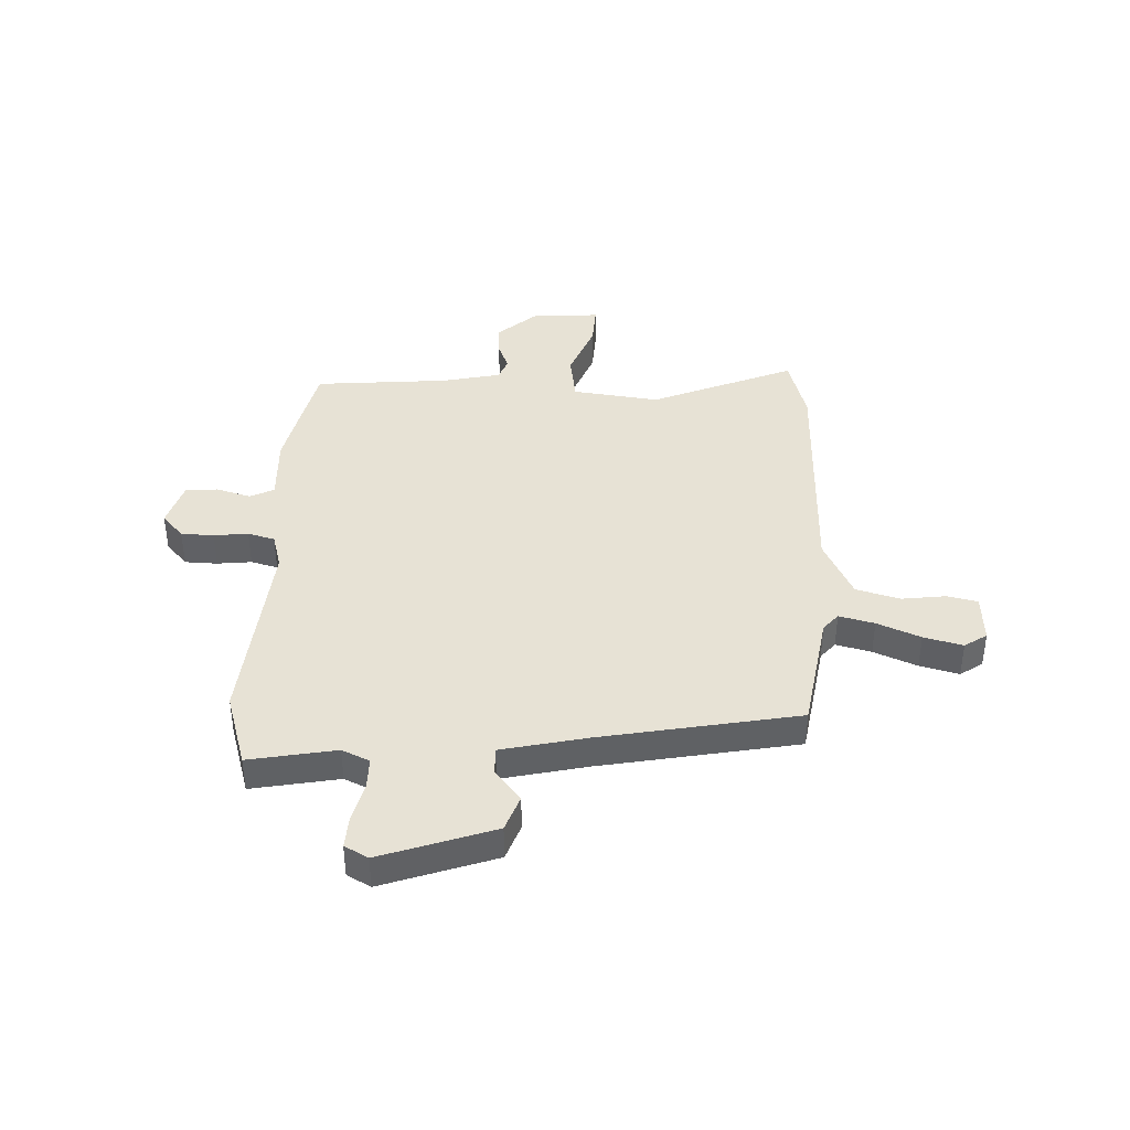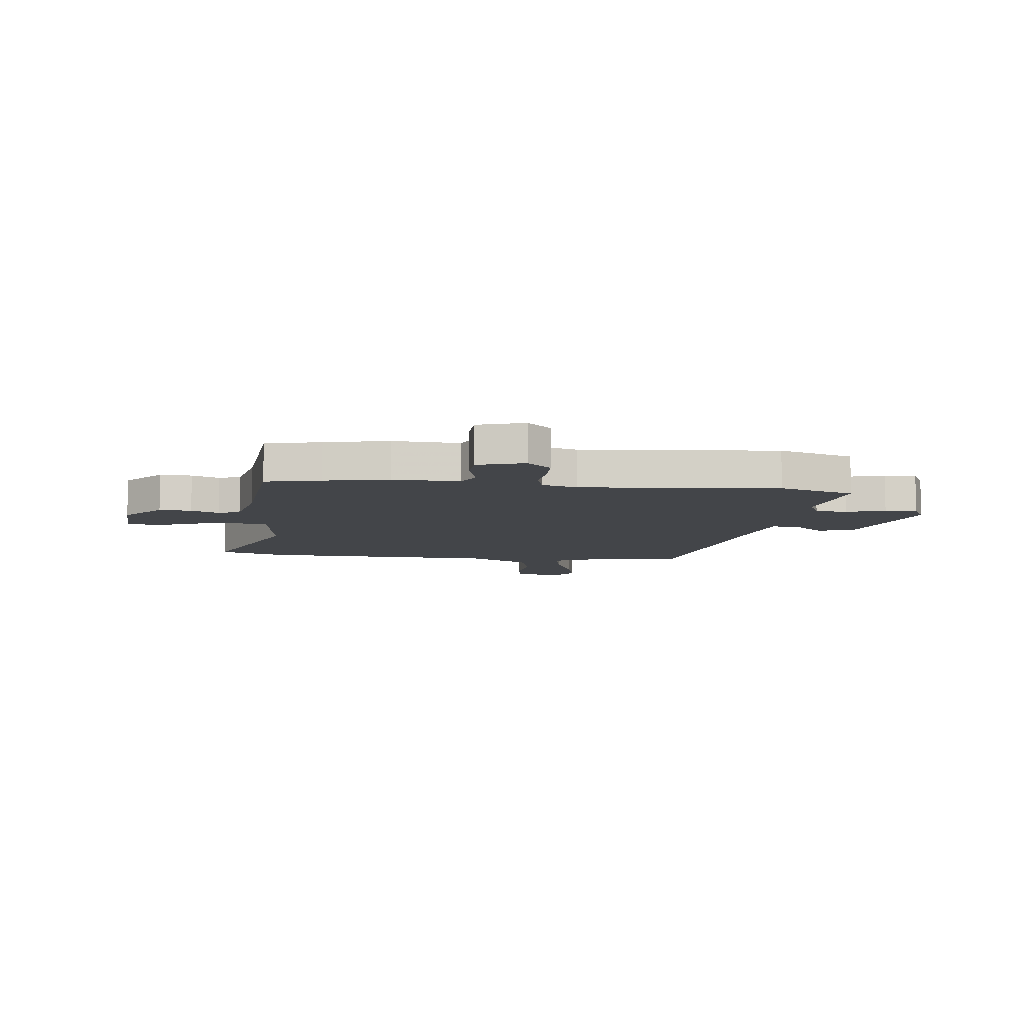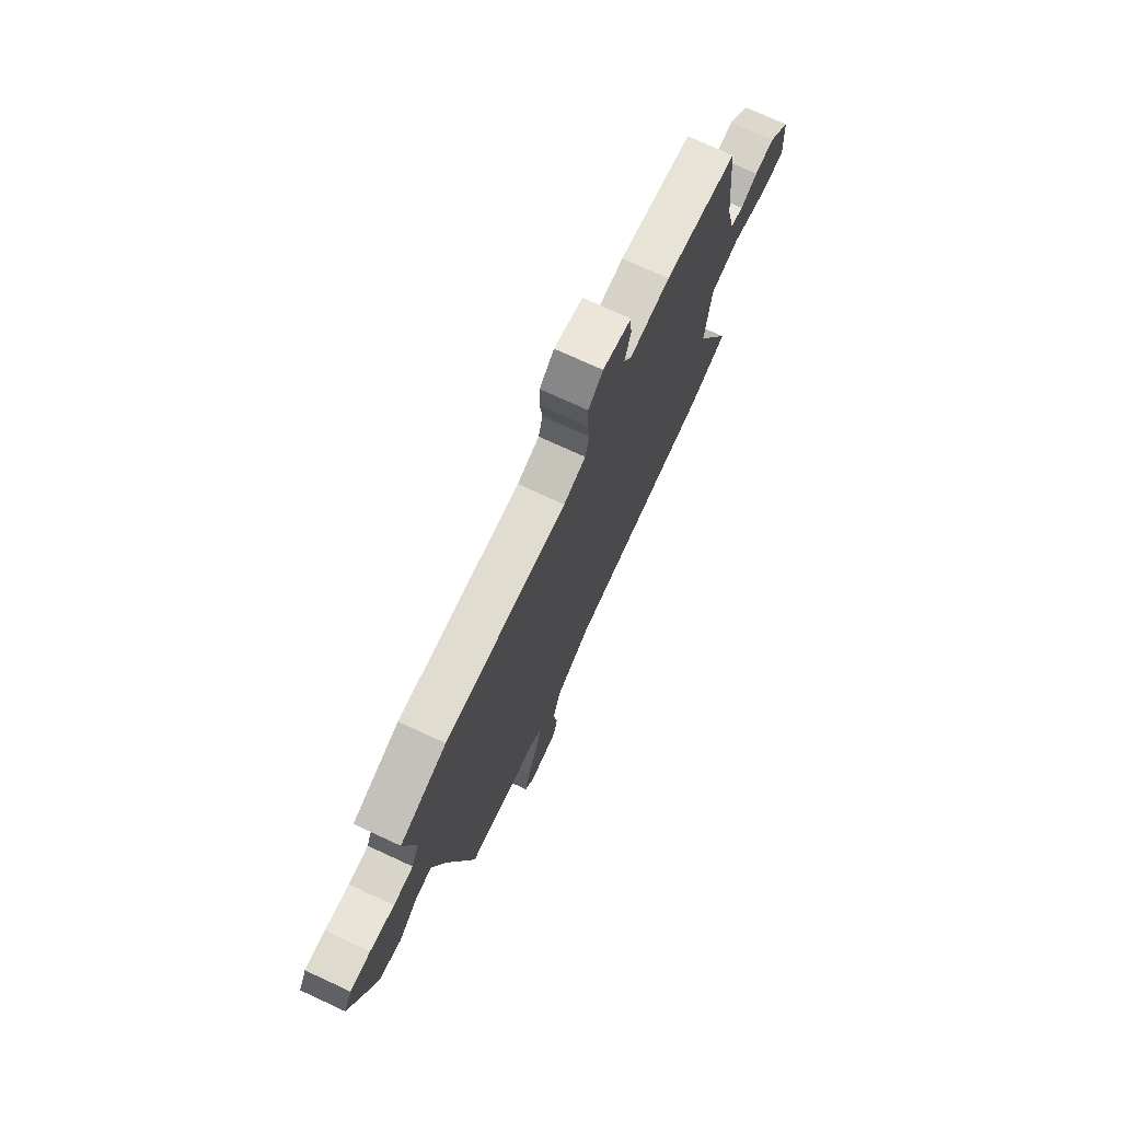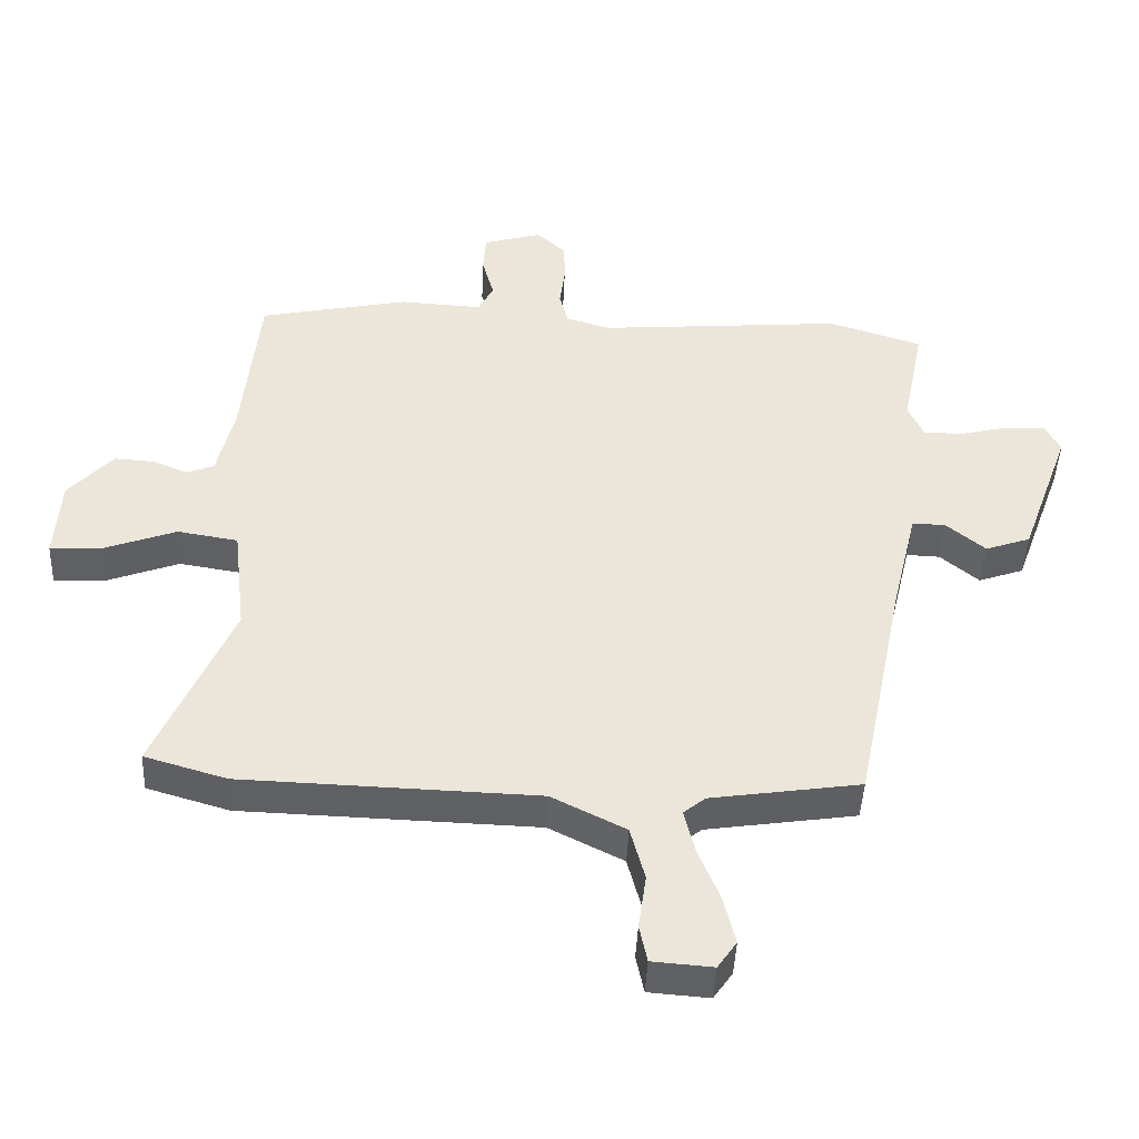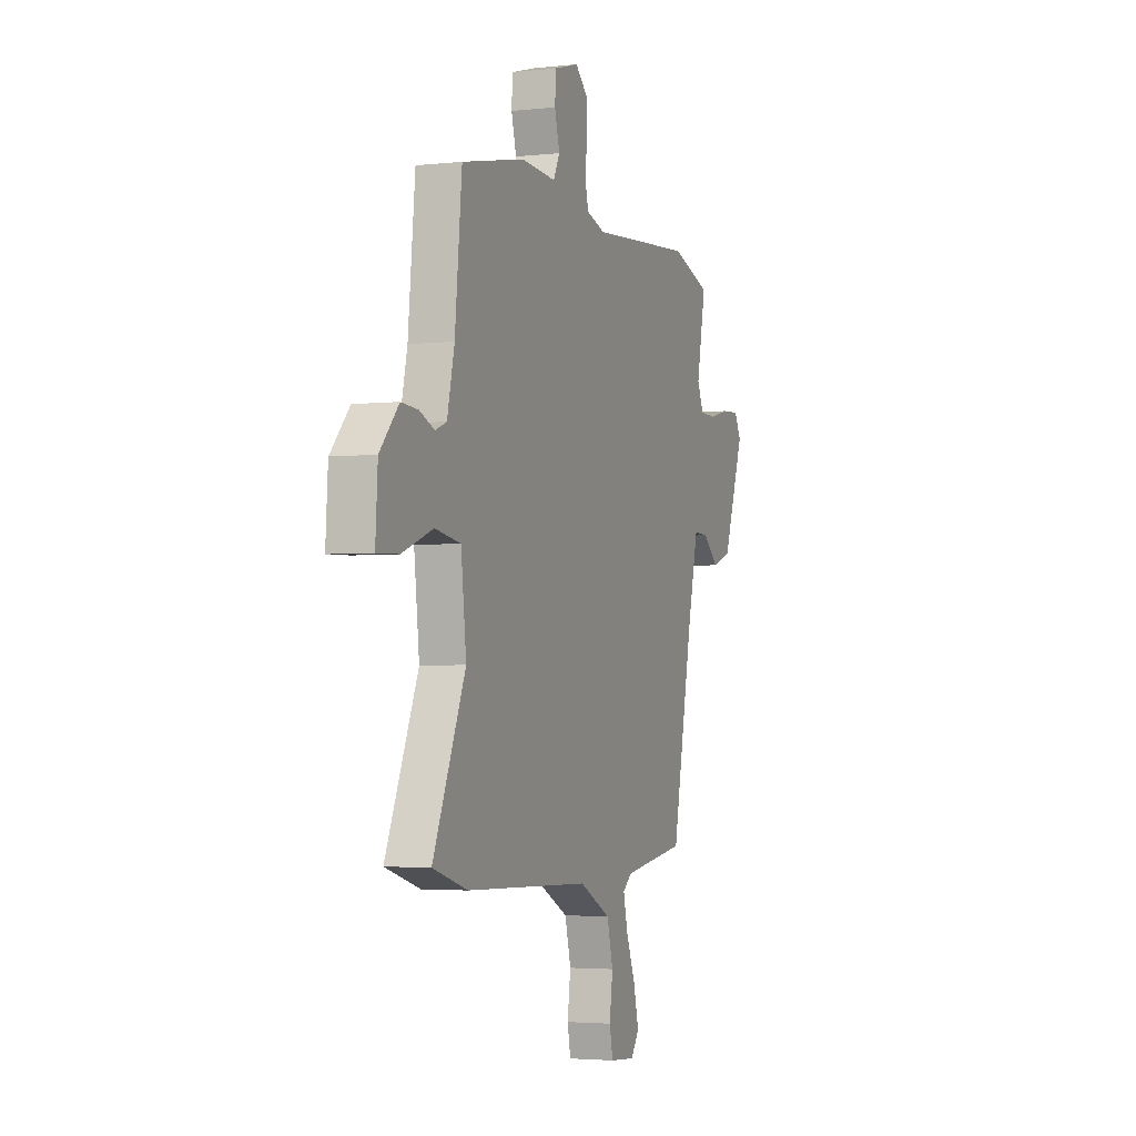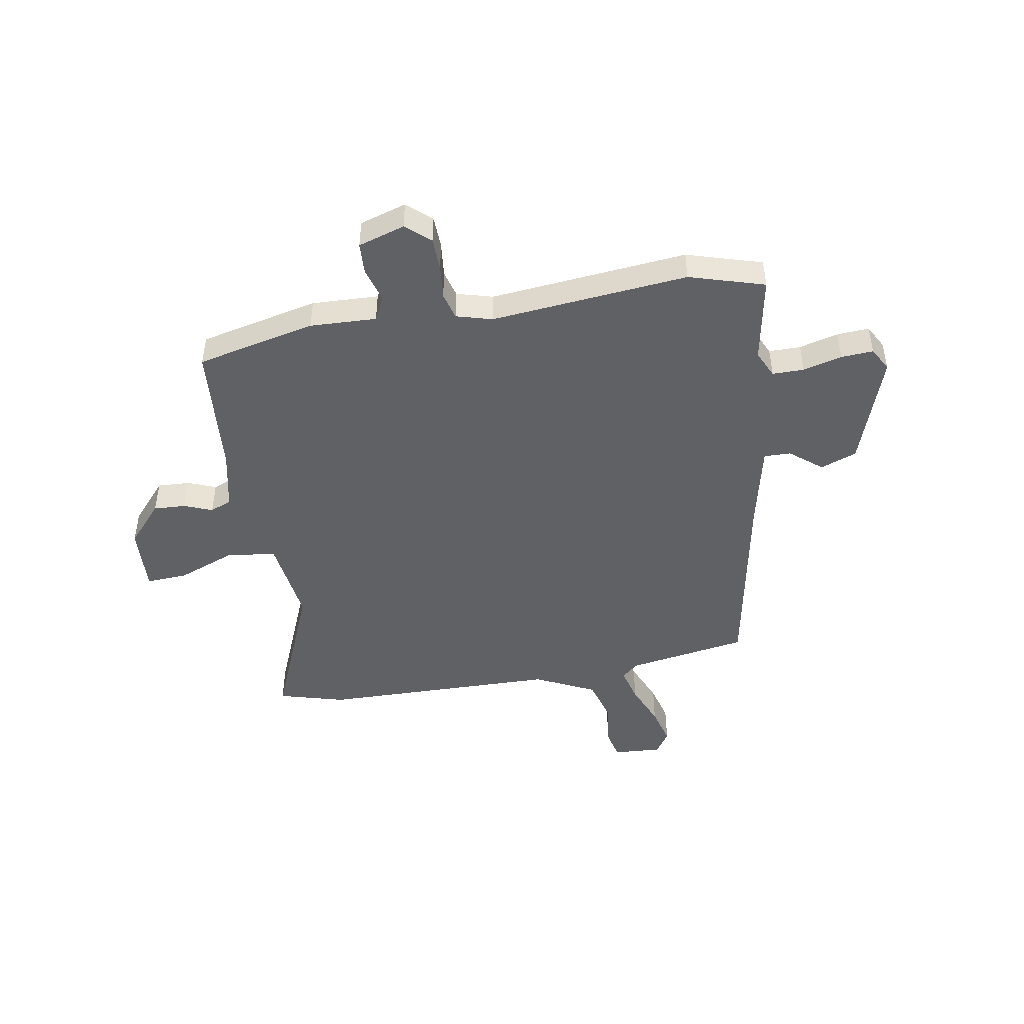
<metadata>
{"format":"obj","ext":"obj","renderer":"f3d","projection":"perspective","resolution":1024,"background":"white","views":[{"elev":40.3,"azim":93.1,"up":"+Y"},{"elev":-8.8,"azim":-6.1,"up":"+Y"},{"elev":74.0,"azim":114.8,"up":"+Z"},{"elev":-44.4,"azim":-2.5,"up":"+Z"},{"elev":-3.2,"azim":-69.4,"up":"+Z"},{"elev":-46.8,"azim":10.7,"up":"+Y"}]}
</metadata>
<code>
v -0.52 0.07 0.496
v -0.415 0.07 0.518
v -0.293 0.07 0.543
v -0.167 0.07 0.536
v -0.144 0.07 0.581
v -0.162 0.07 0.647
v -0.158 0.07 0.707
v -0.069 0.07 0.733
v -0.024 0.07 0.692
v -0.023 0.07 0.63
v -0.031 0.07 0.565
v -0.018 0.07 0.514
v 0.05 0.07 0.494
v 0.424 0.07 0.524
v 0.566 0.07 0.479
v 0.533 0.07 0.315
v 0.556 0.07 0.263
v 0.616 0.07 0.262
v 0.69 0.07 0.28
v 0.751 0.07 0.283
v 0.775 0.07 0.238
v 0.698 0.07 0.026
v 0.629 0.07 0.002
v 0.57 0.07 0.051
v 0.519 0.07 0.053
v 0.48 0.07 -0.109
v 0.405 0.07 -0.479
v 0.177 0.07 -0.513
v 0.144 0.07 -0.54
v 0.16 0.07 -0.607
v 0.193 0.07 -0.689
v 0.211 0.07 -0.763
v 0.182 0.07 -0.805
v 0.09 0.07 -0.798
v 0.078 0.07 -0.74
v 0.09 0.07 -0.657
v 0.068 0.07 -0.574
v -0.045 0.07 -0.517
v -0.494 0.07 -0.502
v -0.619 0.07 -0.465
v -0.502 0.07 -0.195
v -0.521 0.07 -0.03
v -0.613 0.07 -0.015
v -0.724 0.07 -0.056
v -0.802 0.07 -0.059
v -0.794 0.07 0.067
v -0.726 0.07 0.142
v -0.665 0.07 0.138
v -0.612 0.07 0.116
v -0.571 0.07 0.132
v -0.545 0.07 0.244
v -0.52 0 0.496
v -0.415 0 0.518
v -0.293 0 0.543
v -0.167 0 0.536
v -0.144 0 0.581
v -0.162 0 0.647
v -0.158 0 0.707
v -0.069 0 0.733
v -0.024 0 0.692
v -0.023 0 0.63
v -0.031 0 0.565
v -0.018 0 0.514
v 0.05 0 0.494
v 0.424 0 0.524
v 0.566 0 0.479
v 0.533 0 0.315
v 0.556 0 0.263
v 0.616 0 0.262
v 0.69 0 0.28
v 0.751 0 0.283
v 0.775 0 0.238
v 0.698 0 0.026
v 0.629 0 0.002
v 0.57 0 0.051
v 0.519 0 0.053
v 0.48 0 -0.109
v 0.405 0 -0.479
v 0.177 0 -0.513
v 0.144 0 -0.54
v 0.16 0 -0.607
v 0.193 0 -0.689
v 0.211 0 -0.763
v 0.182 0 -0.805
v 0.09 0 -0.798
v 0.078 0 -0.74
v 0.09 0 -0.657
v 0.068 0 -0.574
v -0.045 0 -0.517
v -0.494 0 -0.502
v -0.619 0 -0.465
v -0.502 0 -0.195
v -0.521 0 -0.03
v -0.613 0 -0.015
v -0.724 0 -0.056
v -0.802 0 -0.059
v -0.794 0 0.067
v -0.726 0 0.142
v -0.665 0 0.138
v -0.612 0 0.116
v -0.571 0 0.132
v -0.545 0 0.244
f 47 48 49
f 46 47 49
f 45 46 49
f 44 45 49
f 43 44 49
f 42 43 49 50
f 38 39 40 41
f 37 38 41 42
f 34 35 36
f 33 34 36
f 32 33 36
f 31 32 36
f 30 31 36
f 29 30 36 37
f 42 50 51
f 37 42 51
f 29 37 51
f 28 29 51
f 22 23 24
f 21 22 24
f 20 21 24
f 19 20 24
f 18 19 24
f 17 18 24 25
f 16 17 25 26
f 13 14 15 16
f 2 3 4
f 1 2 4
f 51 1 4
f 28 51 4
f 27 28 4
f 26 27 4
f 16 26 4
f 13 16 4
f 12 13 4
f 9 10 11
f 8 9 11
f 7 8 11
f 6 7 11
f 5 6 11
f 4 5 11 12
f 100 99 98
f 100 98 97
f 100 97 96
f 100 96 95
f 100 95 94
f 101 100 94 93
f 92 91 90 89
f 93 92 89 88
f 87 86 85
f 87 85 84
f 87 84 83
f 87 83 82
f 87 82 81
f 88 87 81 80
f 102 101 93
f 102 93 88
f 102 88 80
f 102 80 79
f 75 74 73
f 75 73 72
f 75 72 71
f 75 71 70
f 75 70 69
f 76 75 69 68
f 77 76 68 67
f 67 66 65 64
f 55 54 53
f 55 53 52
f 55 52 102
f 55 102 79
f 55 79 78
f 55 78 77
f 55 77 67
f 55 67 64
f 55 64 63
f 62 61 60
f 62 60 59
f 62 59 58
f 62 58 57
f 62 57 56
f 63 62 56 55
f 1 52 53 2
f 2 53 54 3
f 3 54 55 4
f 4 55 56 5
f 5 56 57 6
f 6 57 58 7
f 7 58 59 8
f 8 59 60 9
f 9 60 61 10
f 10 61 62 11
f 11 62 63 12
f 12 63 64 13
f 13 64 65 14
f 14 65 66 15
f 15 66 67 16
f 16 67 68 17
f 17 68 69 18
f 18 69 70 19
f 19 70 71 20
f 20 71 72 21
f 21 72 73 22
f 22 73 74 23
f 23 74 75 24
f 24 75 76 25
f 25 76 77 26
f 26 77 78 27
f 27 78 79 28
f 28 79 80 29
f 29 80 81 30
f 30 81 82 31
f 31 82 83 32
f 32 83 84 33
f 33 84 85 34
f 34 85 86 35
f 35 86 87 36
f 36 87 88 37
f 37 88 89 38
f 38 89 90 39
f 39 90 91 40
f 40 91 92 41
f 41 92 93 42
f 42 93 94 43
f 43 94 95 44
f 44 95 96 45
f 45 96 97 46
f 46 97 98 47
f 47 98 99 48
f 48 99 100 49
f 49 100 101 50
f 50 101 102 51
f 51 102 52 1

</code>
